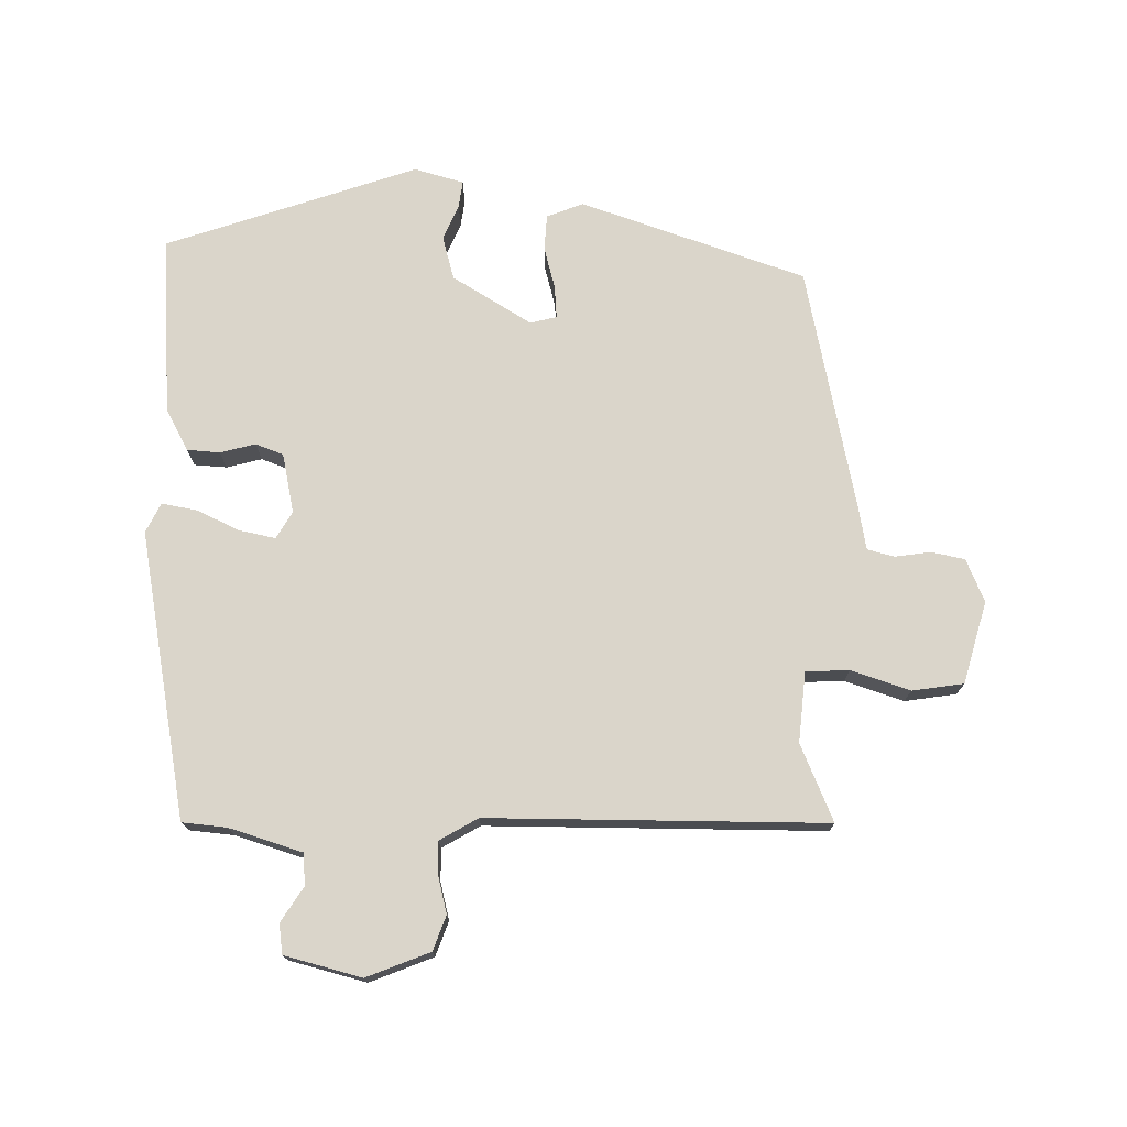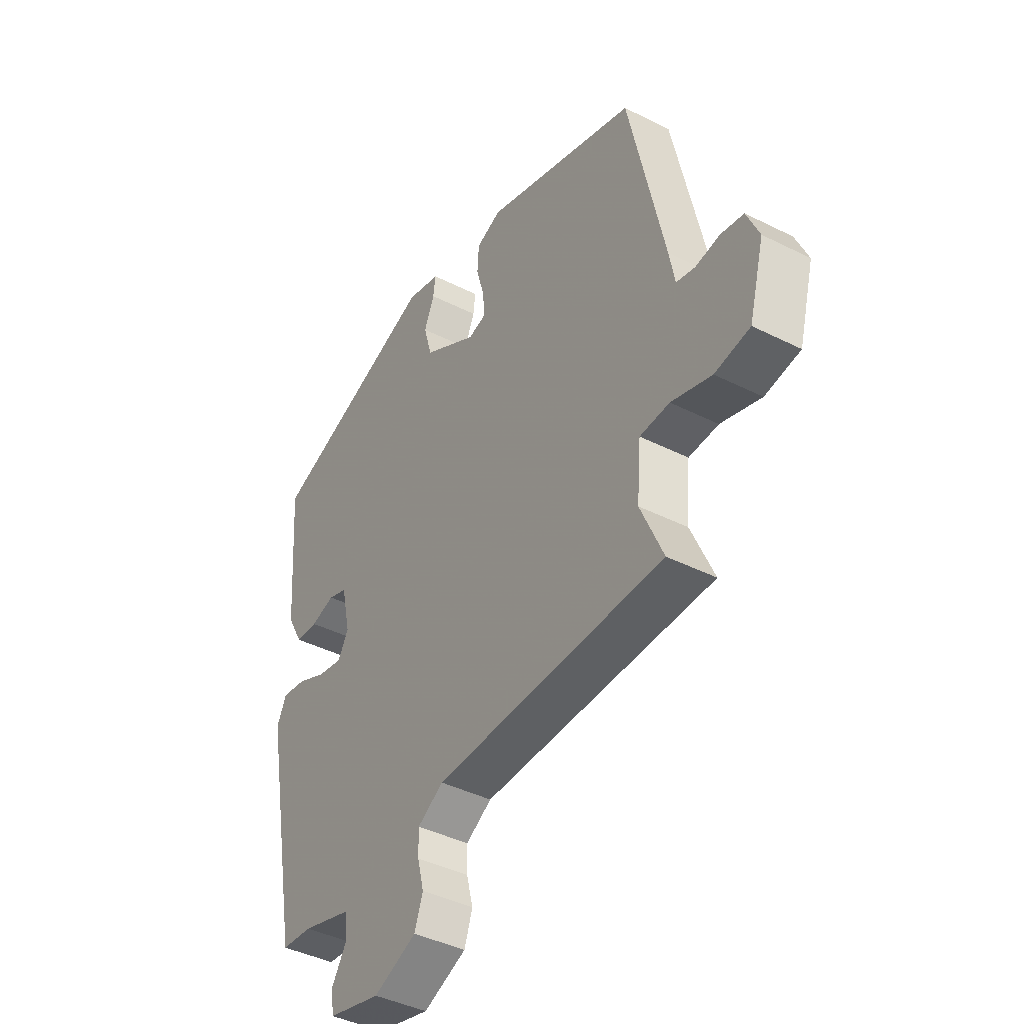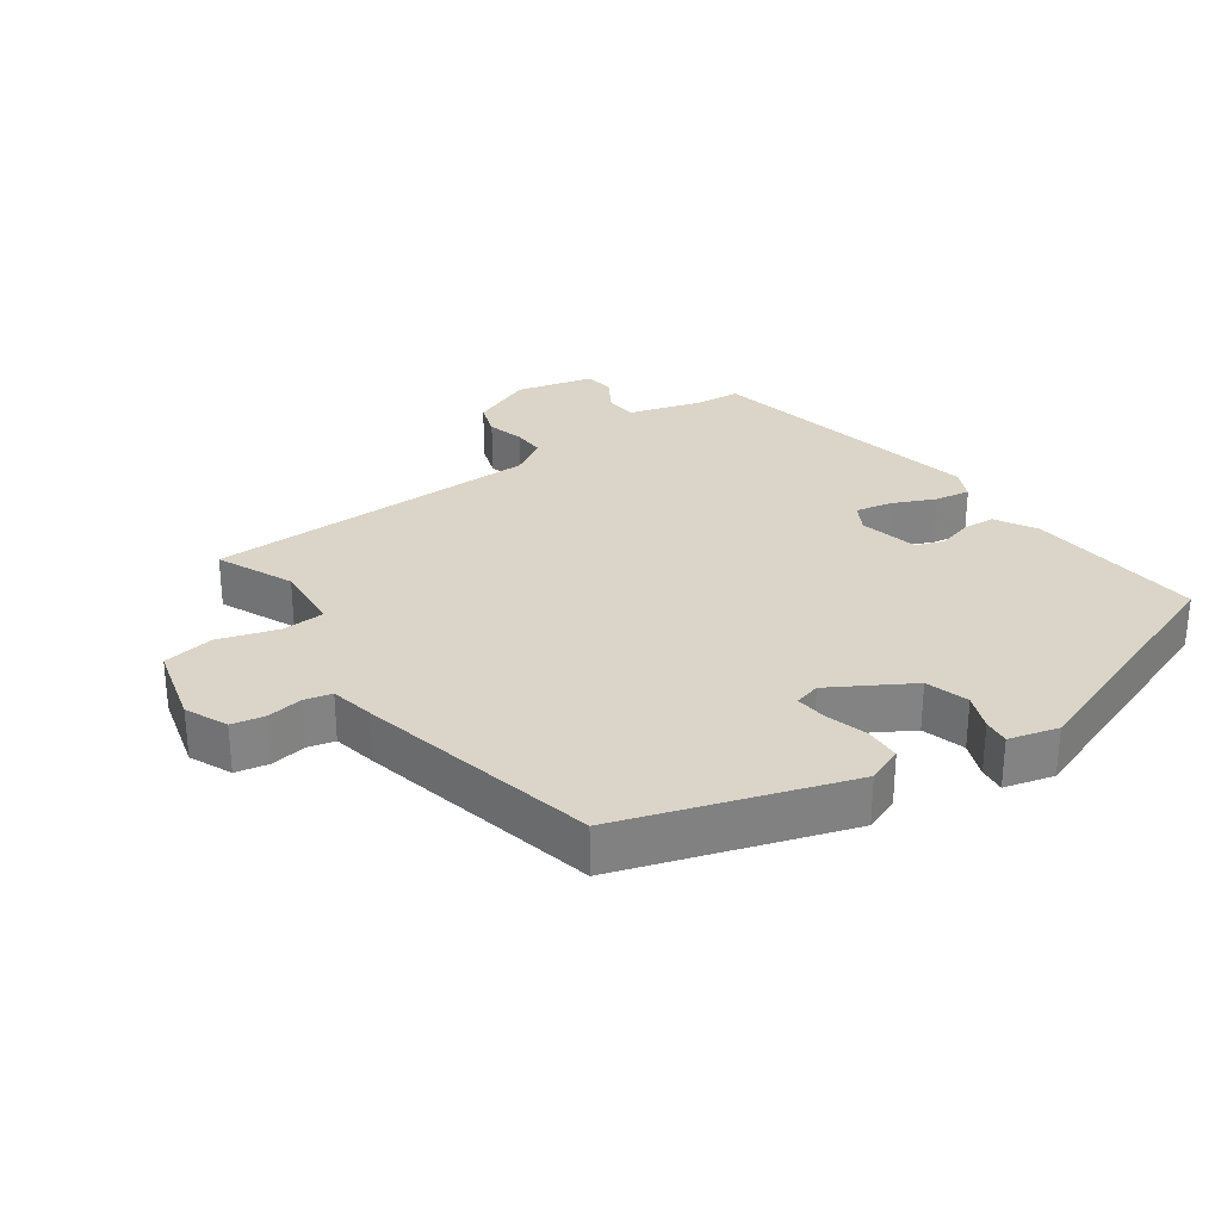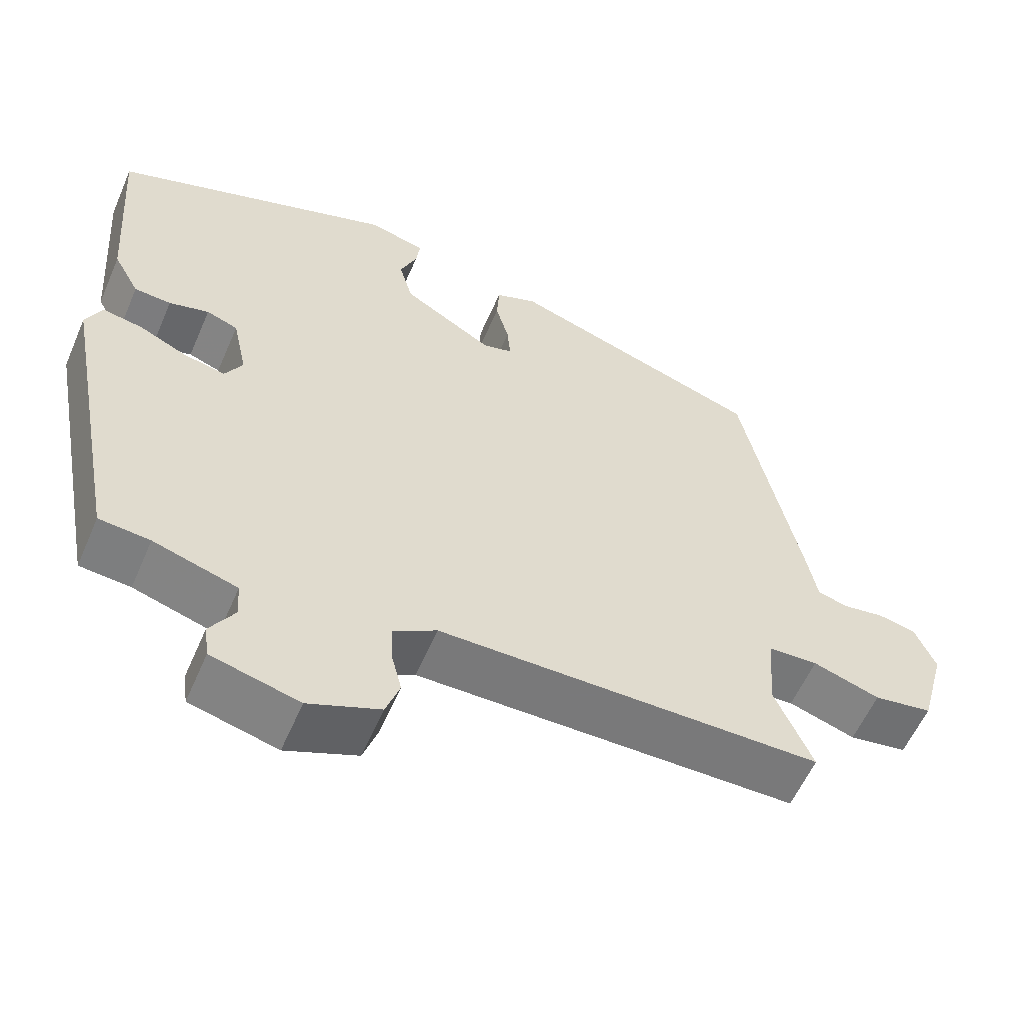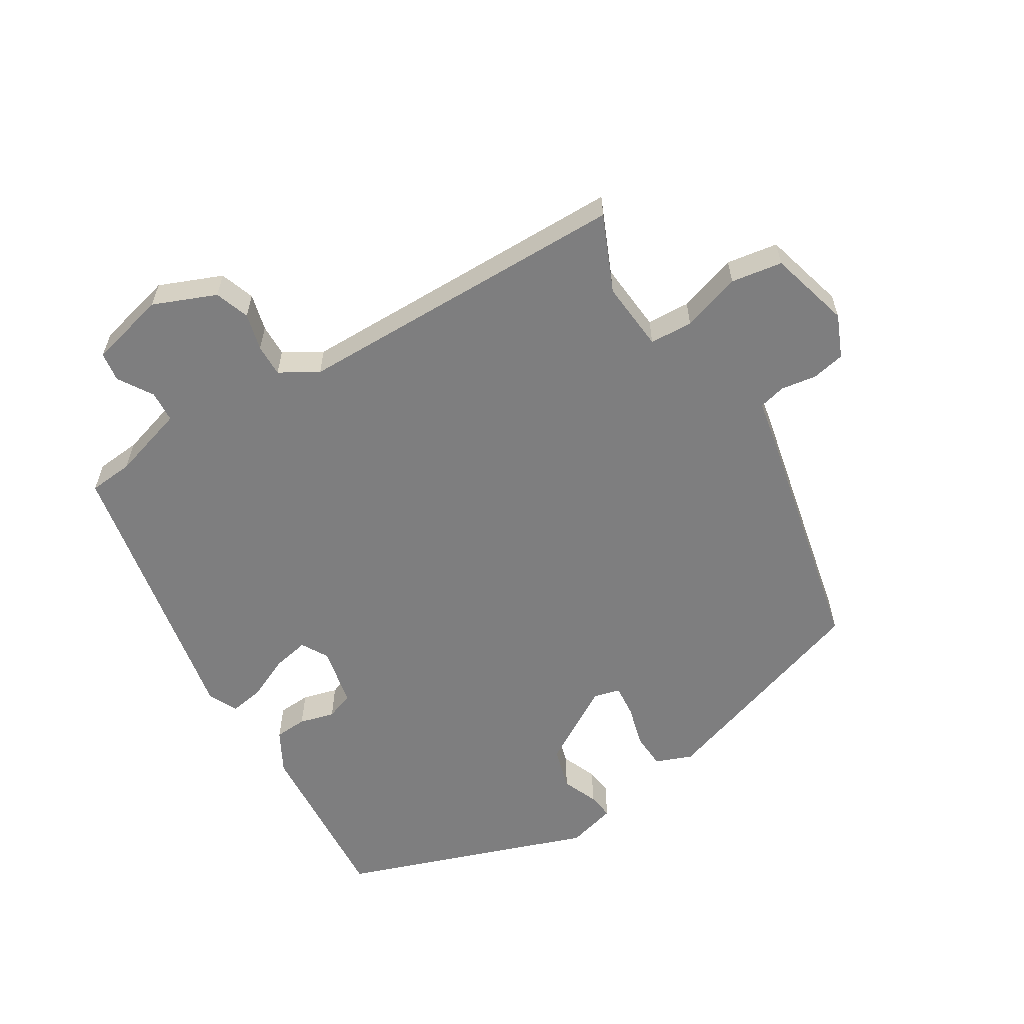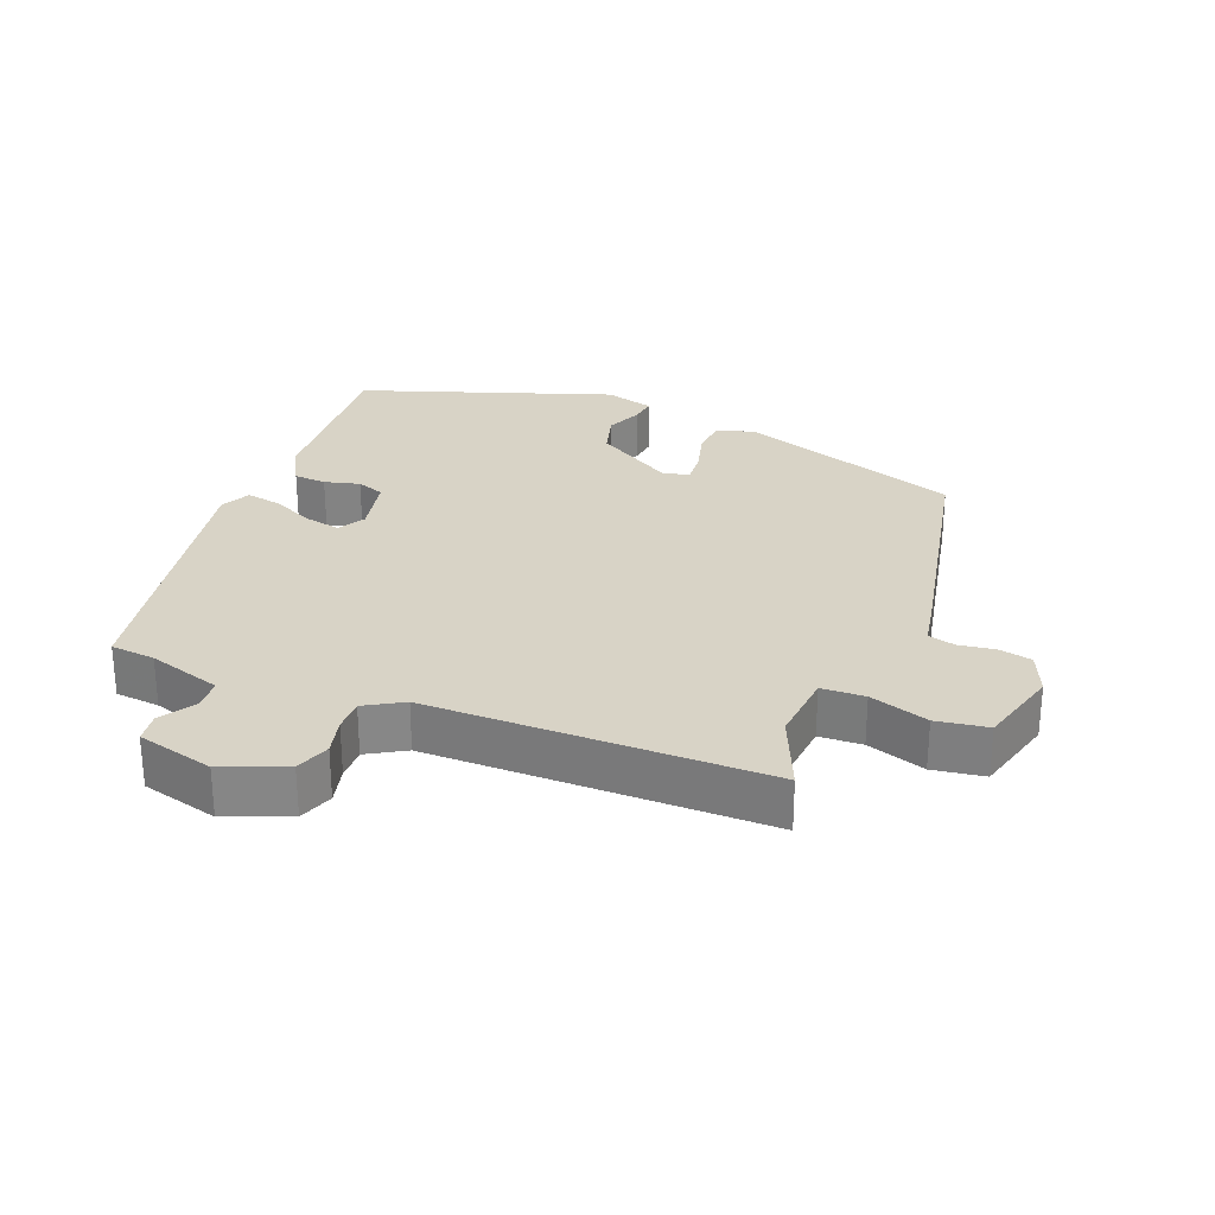
<metadata>
{"format":"obj","ext":"obj","renderer":"f3d","projection":"perspective","resolution":1024,"background":"white","views":[{"elev":74.3,"azim":-178.8,"up":"+Y"},{"elev":-41.8,"azim":-121.3,"up":"+Z"},{"elev":29.3,"azim":-35.8,"up":"+Y"},{"elev":-57.9,"azim":156.7,"up":"+Z"},{"elev":-59.4,"azim":-148.6,"up":"+Y"},{"elev":28.0,"azim":-158.2,"up":"+Y"}]}
</metadata>
<code>
v 0.497 0.07 0.377
v 0.478 0.07 0.113
v 0.444 0.07 0.051
v 0.396 0.07 0.048
v 0.344 0.07 0.062
v 0.303 0.07 0.047
v 0.284 0.07 -0.041
v 0.307 0.07 -0.081
v 0.361 0.07 -0.07
v 0.424 0.07 -0.041
v 0.476 0.07 -0.032
v 0.497 0.07 -0.076
v 0.417 0.07 -0.498
v 0.351 0.07 -0.504
v 0.242 0.07 -0.537
v 0.239 0.07 -0.584
v 0.271 0.07 -0.635
v 0.265 0.07 -0.679
v 0.151 0.07 -0.708
v 0.058 0.07 -0.67
v 0.04 0.07 -0.619
v 0.054 0.07 -0.564
v 0.055 0.07 -0.516
v -0.001 0.07 -0.483
v -0.499 0.07 -0.48
v -0.45 0.07 -0.367
v -0.459 0.07 -0.263
v -0.523 0.07 -0.26
v -0.61 0.07 -0.288
v -0.686 0.07 -0.276
v -0.719 0.07 -0.155
v -0.692 0.07 -0.092
v -0.643 0.07 -0.082
v -0.59 0.07 -0.09
v -0.55 0.07 -0.08
v -0.538 0.07 -0.016
v -0.461 0.07 0.344
v -0.129 0.07 0.455
v -0.075 0.07 0.434
v -0.072 0.07 0.381
v -0.089 0.07 0.319
v -0.093 0.07 0.271
v -0.054 0.07 0.261
v 0.063 0.07 0.331
v 0.081 0.07 0.395
v 0.059 0.07 0.448
v 0.054 0.07 0.487
v 0.127 0.07 0.507
v 0.497 0 0.377
v 0.478 0 0.113
v 0.444 0 0.051
v 0.396 0 0.048
v 0.344 0 0.062
v 0.303 0 0.047
v 0.284 0 -0.041
v 0.307 0 -0.081
v 0.361 0 -0.07
v 0.424 0 -0.041
v 0.476 0 -0.032
v 0.497 0 -0.076
v 0.417 0 -0.498
v 0.351 0 -0.504
v 0.242 0 -0.537
v 0.239 0 -0.584
v 0.271 0 -0.635
v 0.265 0 -0.679
v 0.151 0 -0.708
v 0.058 0 -0.67
v 0.04 0 -0.619
v 0.054 0 -0.564
v 0.055 0 -0.516
v -0.001 0 -0.483
v -0.499 0 -0.48
v -0.45 0 -0.367
v -0.459 0 -0.263
v -0.523 0 -0.26
v -0.61 0 -0.288
v -0.686 0 -0.276
v -0.719 0 -0.155
v -0.692 0 -0.092
v -0.643 0 -0.082
v -0.59 0 -0.09
v -0.55 0 -0.08
v -0.538 0 -0.016
v -0.461 0 0.344
v -0.129 0 0.455
v -0.075 0 0.434
v -0.072 0 0.381
v -0.089 0 0.319
v -0.093 0 0.271
v -0.054 0 0.261
v 0.063 0 0.331
v 0.081 0 0.395
v 0.059 0 0.448
v 0.054 0 0.487
v 0.127 0 0.507
f 3 4 5
f 2 3 5
f 1 2 5
f 48 1 5
f 47 48 5
f 46 47 5
f 45 46 5
f 44 45 5 6
f 43 44 6 7
f 42 43 7 8
f 39 40 41
f 38 39 41
f 37 38 41
f 36 37 41
f 35 36 41
f 35 41 42
f 32 33 34
f 31 32 34
f 30 31 34
f 29 30 34
f 28 29 34
f 27 28 34 35
f 24 25 26
f 24 26 27
f 20 21 22
f 19 20 22
f 18 19 22
f 17 18 22
f 16 17 22
f 15 16 22 23
f 14 15 23 24
f 13 14 24
f 12 13 24
f 11 12 24
f 10 11 24
f 9 10 24
f 35 42 8
f 27 35 8
f 24 27 8
f 8 9 24
f 53 52 51
f 53 51 50
f 53 50 49
f 53 49 96
f 53 96 95
f 53 95 94
f 53 94 93
f 54 53 93 92
f 55 54 92 91
f 56 55 91 90
f 89 88 87
f 89 87 86
f 89 86 85
f 89 85 84
f 89 84 83
f 90 89 83
f 82 81 80
f 82 80 79
f 82 79 78
f 82 78 77
f 82 77 76
f 83 82 76 75
f 74 73 72
f 75 74 72
f 70 69 68
f 70 68 67
f 70 67 66
f 70 66 65
f 70 65 64
f 71 70 64 63
f 72 71 63 62
f 72 62 61
f 72 61 60
f 72 60 59
f 72 59 58
f 72 58 57
f 56 90 83
f 56 83 75
f 56 75 72
f 72 57 56
f 1 49 50 2
f 2 50 51 3
f 3 51 52 4
f 4 52 53 5
f 5 53 54 6
f 6 54 55 7
f 7 55 56 8
f 8 56 57 9
f 9 57 58 10
f 10 58 59 11
f 11 59 60 12
f 12 60 61 13
f 13 61 62 14
f 14 62 63 15
f 15 63 64 16
f 16 64 65 17
f 17 65 66 18
f 18 66 67 19
f 19 67 68 20
f 20 68 69 21
f 21 69 70 22
f 22 70 71 23
f 23 71 72 24
f 24 72 73 25
f 25 73 74 26
f 26 74 75 27
f 27 75 76 28
f 28 76 77 29
f 29 77 78 30
f 30 78 79 31
f 31 79 80 32
f 32 80 81 33
f 33 81 82 34
f 34 82 83 35
f 35 83 84 36
f 36 84 85 37
f 37 85 86 38
f 38 86 87 39
f 39 87 88 40
f 40 88 89 41
f 41 89 90 42
f 42 90 91 43
f 43 91 92 44
f 44 92 93 45
f 45 93 94 46
f 46 94 95 47
f 47 95 96 48
f 48 96 49 1

</code>
